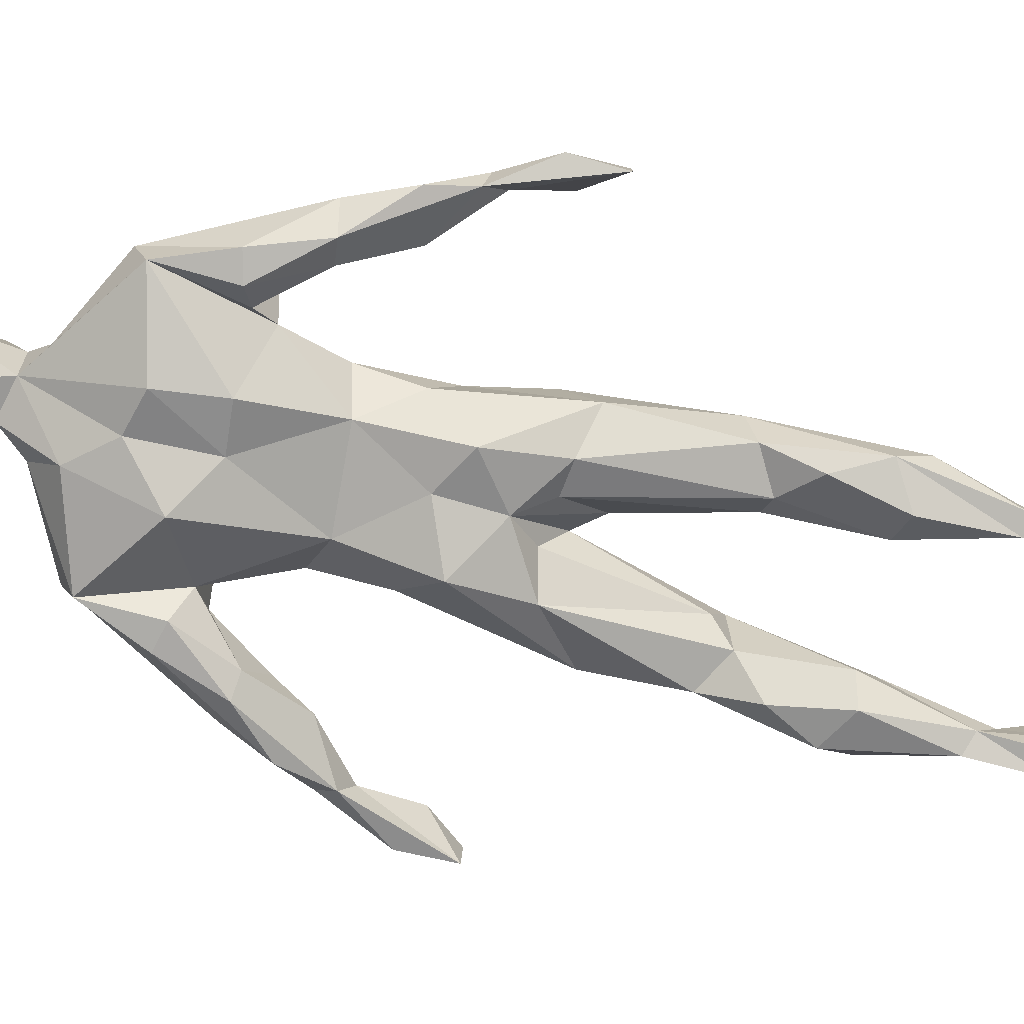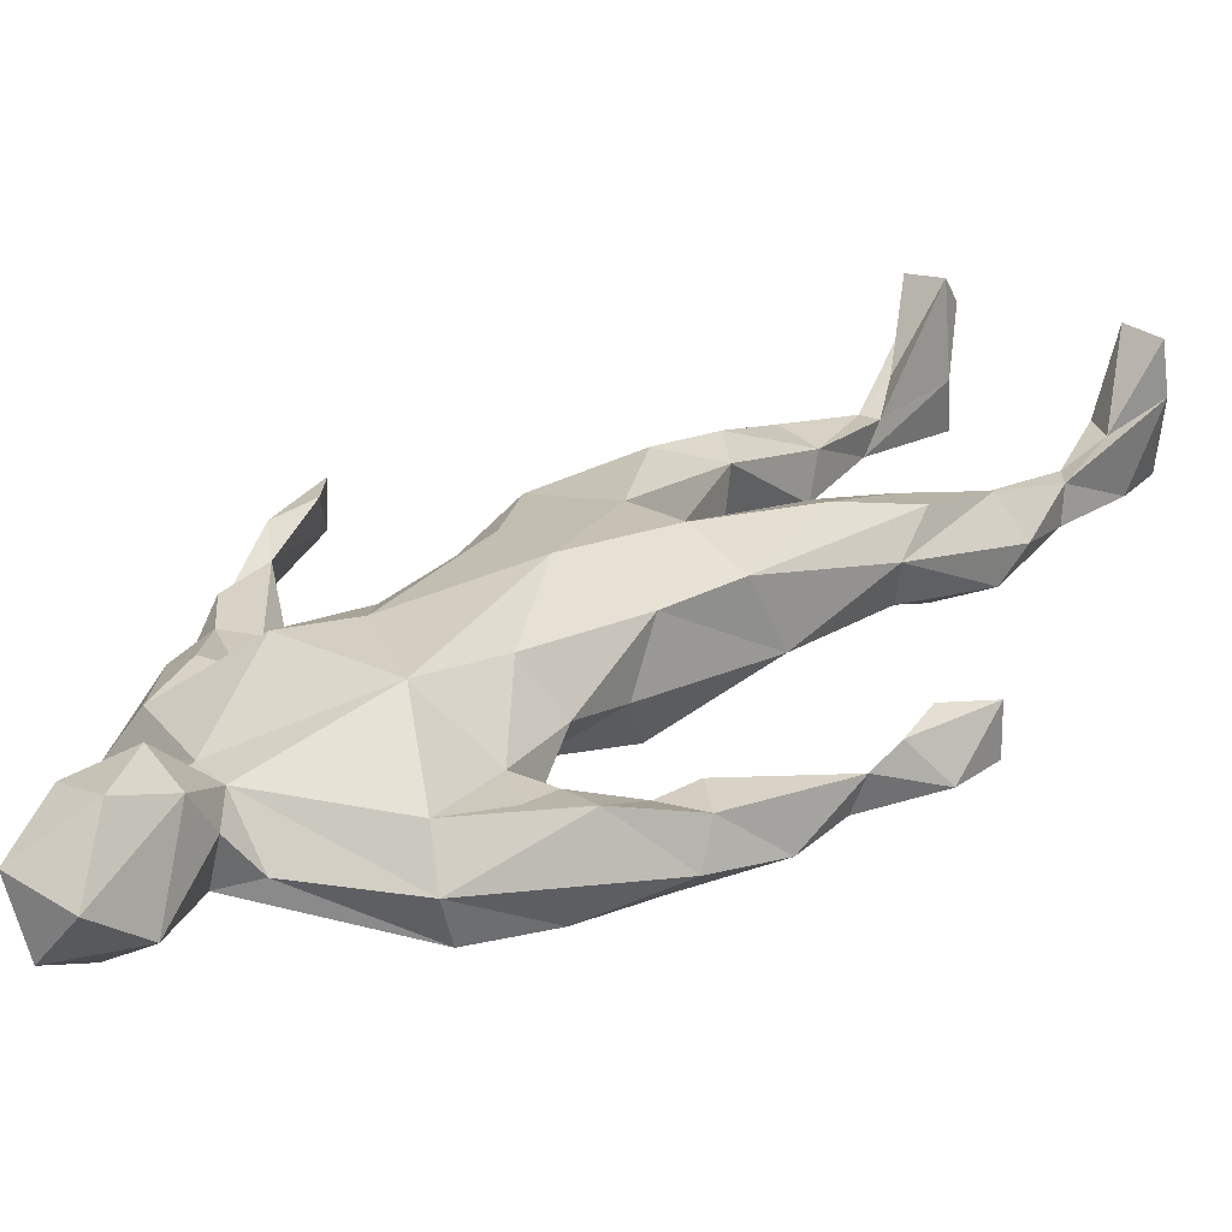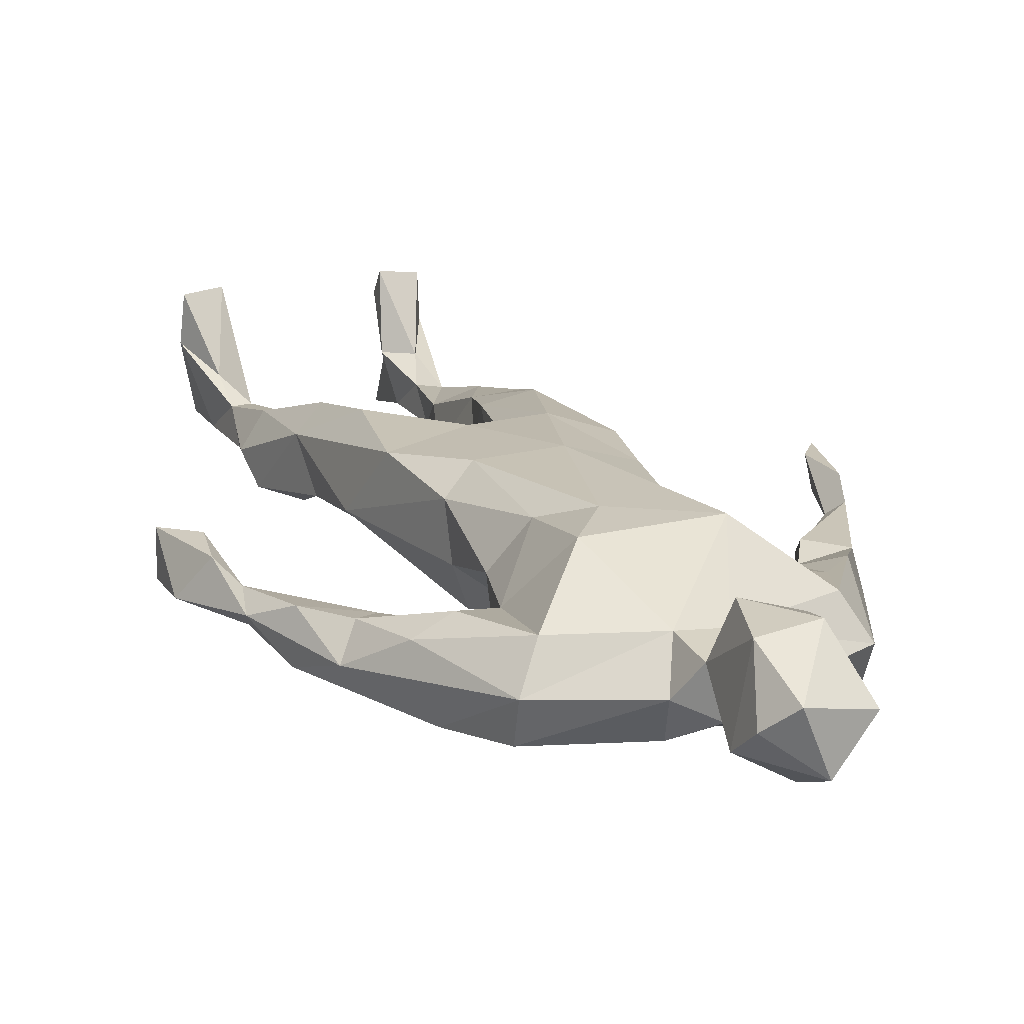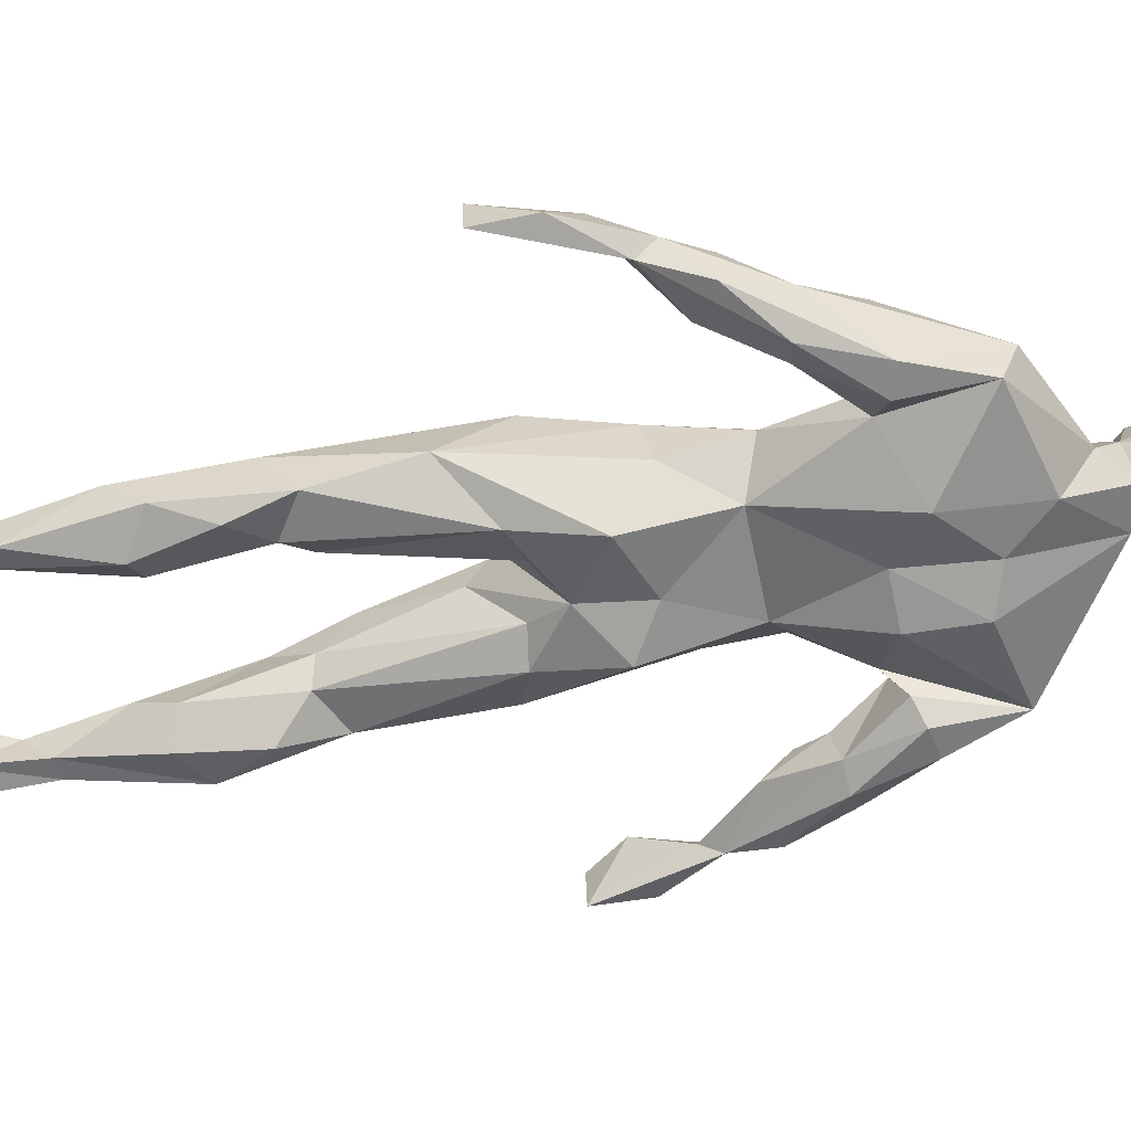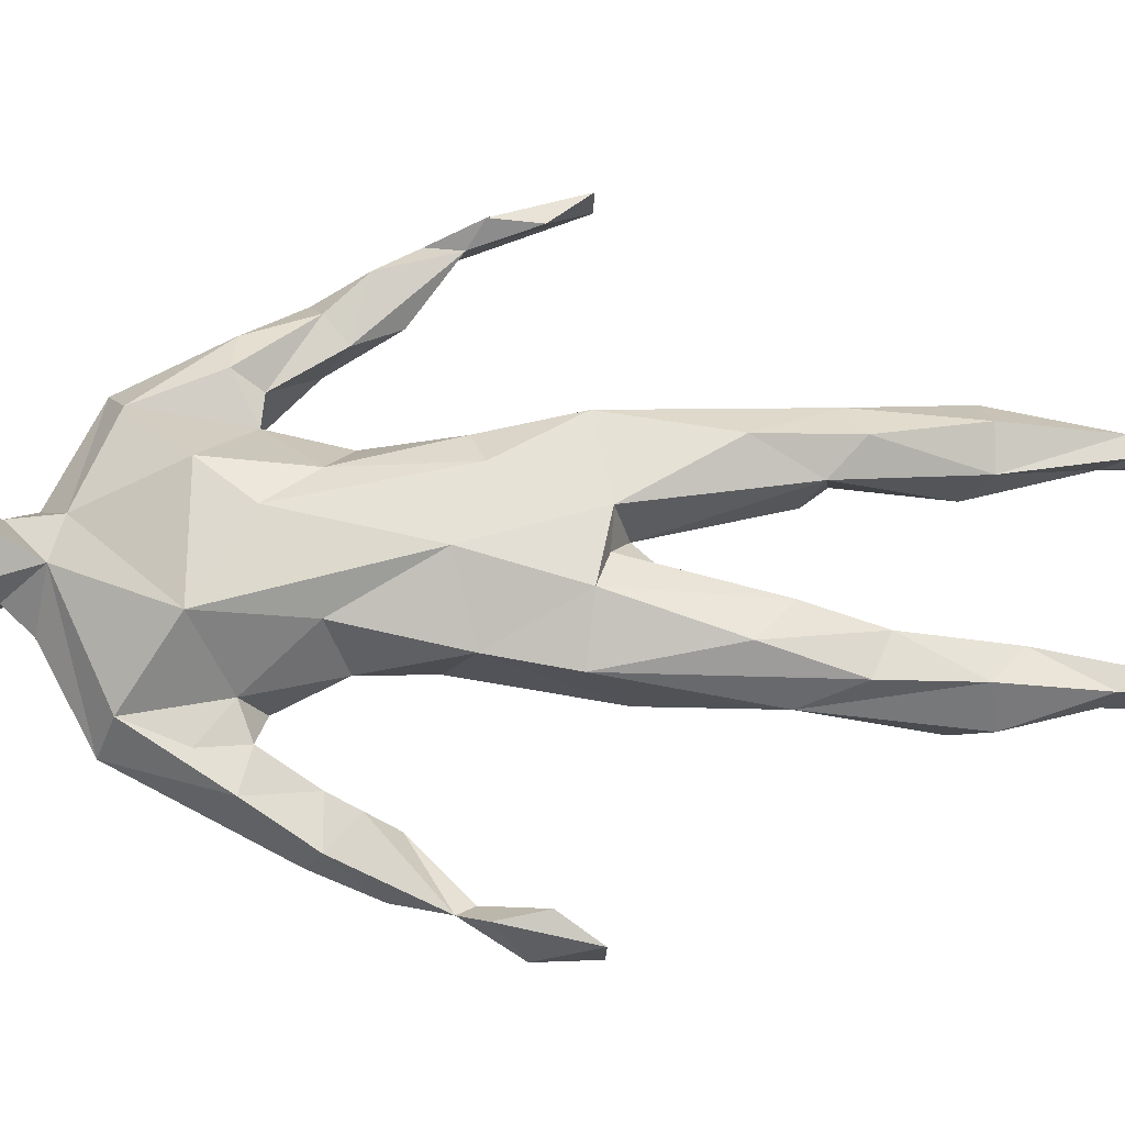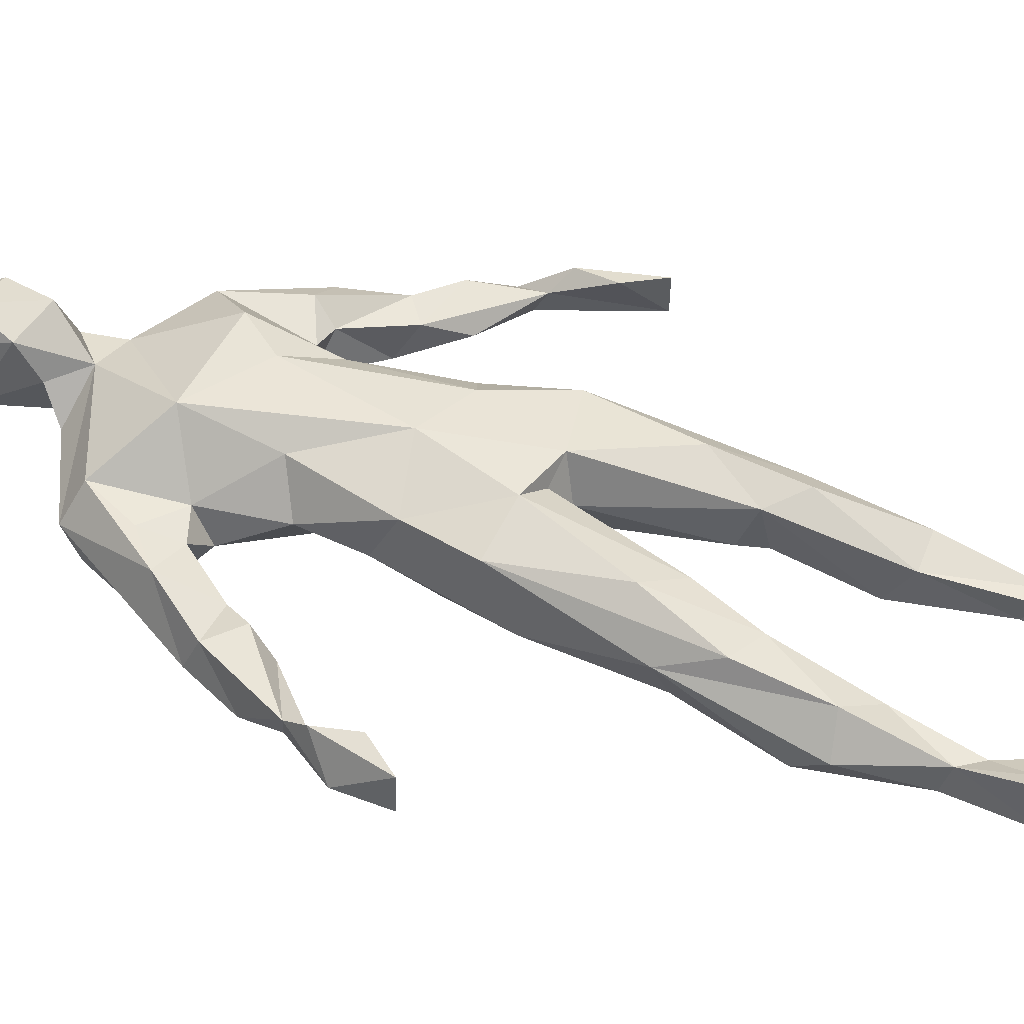
<metadata>
{"format":"obj","ext":"obj","renderer":"f3d","projection":"perspective","resolution":1024,"background":"white","views":[{"elev":-78.8,"azim":-103.6,"up":"+Z"},{"elev":25.0,"azim":-141.3,"up":"+Z"},{"elev":18.0,"azim":156.8,"up":"+Z"},{"elev":-59.0,"azim":98.6,"up":"+Z"},{"elev":72.2,"azim":-90.7,"up":"+Z"},{"elev":48.3,"azim":-67.3,"up":"+Z"}]}
</metadata>
<code>
o FinalBaseMesh
v -1.409 2.424 0.002563
v -1.315 2.825 -0.004177
v -0.5886 0.07025 0.06988
v -0.5706 0.09333 0.3004
v -0.4781 0.2976 -0.03833
v -0.3858 0.08422 0.3185
v -0.4125 0.046 -0.117
v -0.3896 -0.004854 0.1988
v -0.3482 0.1986 -0.04047
v -0.4832 1.057 -0.002339
v -0.3062 1.405 0.05757
v -0.4953 1.488 0.0928
v -0.5744 1.759 -0.004745
v -0.3811 1.9 0.2113
v -0.4796 2.487 0.177
v -0.1988 2.448 0.2744
v -0.2082 1.742 0.1212
v -0.0723 2.183 -0.009881
v -0.04403 2.392 0.1781
v -0.4033 2.86 0.168
v -0.4225 3.308 -0.03608
v -0.2794 3.399 0.188
v -0.04911 2.946 0.2953
v -0.6856 3.86 -0.006867
v -0.265 3.869 0.2742
v -0.5788 4.134 0.02844
v -0.01967 4.384 0.05445
v -0.1512 4.671 0.1902
v -0.1573 4.553 0.0134
v -0.08081 4.909 0.2567
v 0.1653 4.322 0.04842
v -0.1774 5.117 0.002465
v -0.4996 -0.01845 -0.2847
v -0.385 0.01159 -0.3272
v -1.423 2.696 -0.1854
v -1.414 2.429 -0.2017
v -1.277 2.606 0.0205
v -1.227 2.974 -0.2316
v -1.229 2.873 -0.1503
v -1.276 2.948 -0.08293
v -1.047 3.41 -0.1007
v -0.9523 3.133 -0.1943
v -0.8997 3.269 -0.09032
v -0.8112 3.447 -0.3217
v -1.186 3.193 -0.2915
v -1.062 3.487 -0.2716
v -0.9263 3.459 -0.3917
v -0.8144 3.409 -0.1365
v -0.8083 3.798 -0.3949
v -0.4908 0.5953 -0.1238
v -0.5225 0.219 -0.2901
v -0.5085 0.6381 -0.2727
v -0.4062 0.4899 -0.1313
v -0.3938 0.2728 -0.2738
v -0.4041 0.6259 -0.2814
v -0.3225 0.9143 -0.1057
v -0.5994 1.187 -0.2907
v -0.6193 1.027 -0.174
v -0.5142 1.702 -0.1984
v -0.4714 1.429 -0.3028
v -0.4001 1.072 -0.3573
v -0.3129 1.588 -0.195
v -0.2671 1.113 -0.2353
v -0.2284 1.611 -0.08196
v -0.5176 2.321 -0.1453
v -0.2971 2.384 -0.2812
v -0.1288 2.403 -0.2227
v -0.4042 2.995 -0.1021
v -0.2388 3.252 -0.244
v -0.2699 2.762 -0.378
v -0.02487 2.575 -0.3002
v -0.0417 2.891 -0.3217
v -0.8586 3.704 -0.01549
v -0.6654 3.651 -0.04651
v -0.666 3.762 -0.4046
v -0.5805 3.717 -0.3106
v -0.5237 3.612 -0.1914
v -0.5031 3.709 -0.01314
v -0.2429 3.704 -0.4275
v -0.2121 4.025 -0.4711
v -0.005511 3.688 -0.3703
v -0.000393 4.086 -0.4122
v -0.6717 4.142 -0.3592
v -0.6845 4.216 -0.16
v -0.237 4.448 -0.1465
v -0.2271 4.874 -0.1722
v -0.09464 4.547 -0.1979
v -0.004931 4.897 -0.306
v 7.2e-05 5.134 -0.209
v 0.3896 -0.004846 0.1988
v 0.5706 0.09334 0.3004
v 0.3858 0.08422 0.3185
v 0.4786 0.297 -0.03756
v 0.5884 0.07022 0.06975
v 0.4001 1.465 0.1299
v 0.1095 2.379 0.2427
v 0.04078 2.318 0.02067
v 0.2412 1.62 0.09571
v 0.3816 1.898 0.211
v 0.481 2.455 0.1948
v 0.5404 1.538 0.02707
v 0.2756 2.827 0.244
v 0.2797 3.398 0.1876
v 0.4207 3.3 -0.0364
v 0.417 2.886 0.1252
v 0.1164 3.619 0.2758
v 0.3061 3.854 0.2559
v 0.5111 3.647 -0.04331
v 0.5781 4.134 0.02884
v 0.7291 3.757 0.01175
v 0.07772 4.602 0.2487
v 0.1533 4.871 0.2092
v 0.1572 4.553 0.01349
v 0.1128 5.14 0.06122
v 0.2139 5.028 -0.05129
v 1.277 2.606 0.0205
v 1.409 2.424 0.002581
v 1.315 2.825 -0.00415
v 0.3918 0.4854 -0.1324
v 0.3572 0.07577 -0.08827
v 0.3902 0.5872 -0.2523
v 0.3882 0.0142 -0.3259
v 0.3961 1.078 -0.3552
v 0.4842 0.4929 -0.1339
v 0.5016 0.2541 -0.2874
v 0.4951 0.6259 -0.2898
v 0.5001 0.9932 -0.01973
v 0.4996 -0.01845 -0.2847
v 0.5961 1.188 -0.2972
v 0.3118 0.9935 -0.06824
v 0.267 1.111 -0.2358
v 0.3129 1.588 -0.1949
v 0.4719 1.429 -0.3026
v 0.5135 1.702 -0.1987
v 0.6194 1.027 -0.1738
v 0.0937 2.432 -0.1662
v 0.2081 1.702 -0.1153
v 0.2958 2.384 -0.2813
v 0.552 2.165 -0.1189
v 0.2411 3.225 -0.2337
v 0.2703 2.762 -0.378
v 0.4068 2.937 -0.1238
v 0.2549 3.854 -0.4737
v 0.6721 4.141 -0.3593
v 0.5416 3.697 -0.2691
v 0.665 3.635 -0.08226
v 0.6658 3.762 -0.4045
v 0.6845 4.216 -0.1598
v 0.8111 3.447 -0.3216
v 0.1031 4.594 -0.1943
v 0.2271 4.873 -0.1725
v 0.178 4.297 -0.36
v 0.2369 4.448 -0.1466
v 0.9523 3.133 -0.1944
v 0.8567 3.331 -0.1188
v 1.228 2.974 -0.2317
v 1.226 2.905 -0.1031
v 1.139 3.25 -0.07768
v 1.414 2.429 -0.2017
v 1.266 3.064 -0.1606
v 1.425 2.703 -0.1895
v 0.8876 3.737 -0.07814
v 0.8082 3.798 -0.3948
v 0.9766 3.429 -0.09098
v 0.9263 3.459 -0.3917
v 1.154 3.241 -0.3143
v 1.062 3.491 -0.2357
f 3 4 5
f 4 3 8
f 8 6 4
f 6 8 9
f 13 10 12
f 15 14 16
f 14 11 17
f 97 19 18
f 15 16 20
f 20 16 23
f 22 78 21
f 23 106 25
f 27 25 31
f 39 40 2 37
f 27 28 29
f 1 35 36
f 1 2 35
f 35 2 40
f 36 35 38
f 38 39 36
f 38 40 45
f 42 40 39
f 41 40 43
f 44 42 38
f 45 40 41
f 45 41 46
f 38 45 47
f 41 43 48
f 41 48 73
f 3 5 50
f 33 3 51
f 51 50 52
f 50 5 53
f 54 52 55
f 33 51 34
f 5 6 9
f 5 9 53
f 53 54 55
f 50 10 58
f 58 13 57
f 13 59 57
f 50 58 52
f 57 59 60
f 55 52 57
f 50 53 56
f 11 10 56
f 63 56 55
f 63 55 61
f 64 63 62
f 59 13 65
f 18 64 67
f 20 68 65
f 70 65 68
f 68 69 70
f 66 65 70
f 97 18 71
f 18 67 71
f 71 67 66
f 73 48 74
f 73 24 26
f 75 44 47
f 76 74 44
f 74 78 24
f 78 26 24
f 76 75 83
f 21 78 77
f 77 76 83
f 69 21 77
f 79 69 77
f 80 79 83
f 81 69 79
f 79 80 81
f 84 83 49
f 27 85 84
f 85 87 83
f 85 29 87
f 29 86 87
f 88 87 86
f 88 86 89
f 90 92 120
f 92 90 91
f 94 91 90
f 91 94 93
f 98 130 95
f 127 101 95
f 95 99 98
f 19 96 16
f 96 102 23
f 102 105 103
f 100 105 102
f 23 102 106
f 106 107 25
f 102 103 106
f 108 103 104
f 31 113 27
f 111 27 113
f 112 111 113
f 30 111 112
f 30 112 114
f 30 114 32
f 120 92 119
f 120 121 122
f 92 93 119
f 119 93 124
f 119 124 130
f 126 121 123
f 93 94 124
f 94 128 125
f 124 125 126
f 125 128 122
f 131 98 132
f 121 130 131
f 127 124 135
f 101 135 129
f 134 101 129
f 135 124 126
f 134 129 133
f 137 97 136
f 98 137 132
f 136 97 71
f 140 72 69
f 136 71 138
f 141 72 140
f 140 142 141
f 139 138 141
f 142 105 139
f 104 105 142
f 139 141 142
f 140 69 81
f 140 81 143
f 108 104 145
f 104 140 145
f 140 143 145
f 108 146 110
f 109 108 110
f 146 108 145
f 146 145 149
f 147 145 144
f 150 87 88
f 113 153 150
f 150 153 152
f 152 82 87
f 143 82 152
f 151 113 150
f 152 153 144
f 144 143 152
f 153 31 148
f 144 148 163
f 89 114 115
f 151 150 88
f 151 88 89
f 154 149 156
f 157 158 155
f 157 156 159
f 166 160 156
f 118 117 161
f 118 161 160
f 161 117 159
f 161 159 156
f 110 162 109
f 149 147 165
f 164 162 110
f 163 167 166
f 158 160 167
f 158 167 164
f 166 156 165
f 2 1 37
f 7 8 3
f 4 6 5
f 12 10 11
f 12 15 13
f 12 14 15
f 12 11 14
f 16 14 17
f 19 16 17
f 19 17 18
f 20 22 21
f 78 22 25
f 26 78 25
f 22 20 23
f 22 23 25
f 26 25 27
f 28 111 30
f 27 111 28
f 28 30 32
f 36 37 1
f 35 40 38
f 7 34 54 9
f 39 37 36
f 42 39 38
f 42 43 40
f 41 73 46
f 44 38 47
f 47 45 46
f 48 43 42
f 46 73 84
f 48 42 44
f 46 84 49
f 47 46 49
f 3 50 51
f 7 3 33
f 54 51 52
f 51 54 34
f 9 8 7
f 7 33 34
f 61 60 62 63
f 54 53 9
f 56 53 55
f 58 10 13
f 52 58 57
f 61 55 57
f 61 57 60
f 10 50 56
f 62 60 59
f 132 133 123 131
f 63 11 56
f 64 11 63
f 66 62 59
f 66 59 65
f 17 11 64
f 67 64 62
f 64 18 17
f 67 62 66
f 65 13 15
f 15 20 65
f 20 21 68
f 72 70 69
f 71 66 70
f 72 71 70
f 74 24 73
f 73 26 84
f 44 74 48
f 76 44 75
f 75 47 49
f 74 77 78
f 76 77 74
f 68 21 69
f 83 79 77
f 82 81 80
f 75 49 83
f 84 26 27
f 83 84 85
f 29 28 86
f 87 80 83
f 85 27 29
f 82 80 87
f 86 28 32
f 86 32 89
f 94 90 120
f 93 92 91
f 130 127 95
f 96 19 97
f 97 98 96
f 98 99 96
f 96 99 100
f 100 99 101
f 101 99 95
f 16 96 23
f 102 96 100
f 104 103 105
f 106 103 107
f 107 103 108
f 107 108 109
f 25 107 31
f 31 107 109
f 114 112 115
f 116 117 118
f 120 119 121
f 119 130 121
f 122 128 120
f 125 122 121
f 126 125 121
f 128 94 120
f 125 124 94
f 131 130 98
f 121 131 123
f 130 124 127
f 134 133 132
f 101 127 135
f 129 135 126
f 129 126 123
f 133 129 123
f 98 97 137
f 138 132 137
f 138 137 136
f 134 132 138
f 139 134 138
f 139 100 101
f 134 139 101
f 141 138 71
f 141 71 72
f 104 142 140
f 139 105 100
f 143 81 82
f 145 143 144
f 155 146 149
f 147 149 145
f 113 31 153
f 150 152 87
f 151 112 113
f 31 109 148
f 153 148 144
f 144 163 147
f 89 32 114
f 89 115 151
f 115 112 151
f 157 155 154
f 156 157 154
f 157 116 118
f 158 157 160
f 159 116 157
f 117 116 159
f 160 157 118
f 160 161 156
f 110 146 164
f 155 164 146
f 148 109 162
f 148 162 167
f 149 154 155
f 163 148 167
f 163 165 147
f 167 162 164
f 163 166 165
f 155 158 164
f 165 156 149
f 166 167 160

</code>
